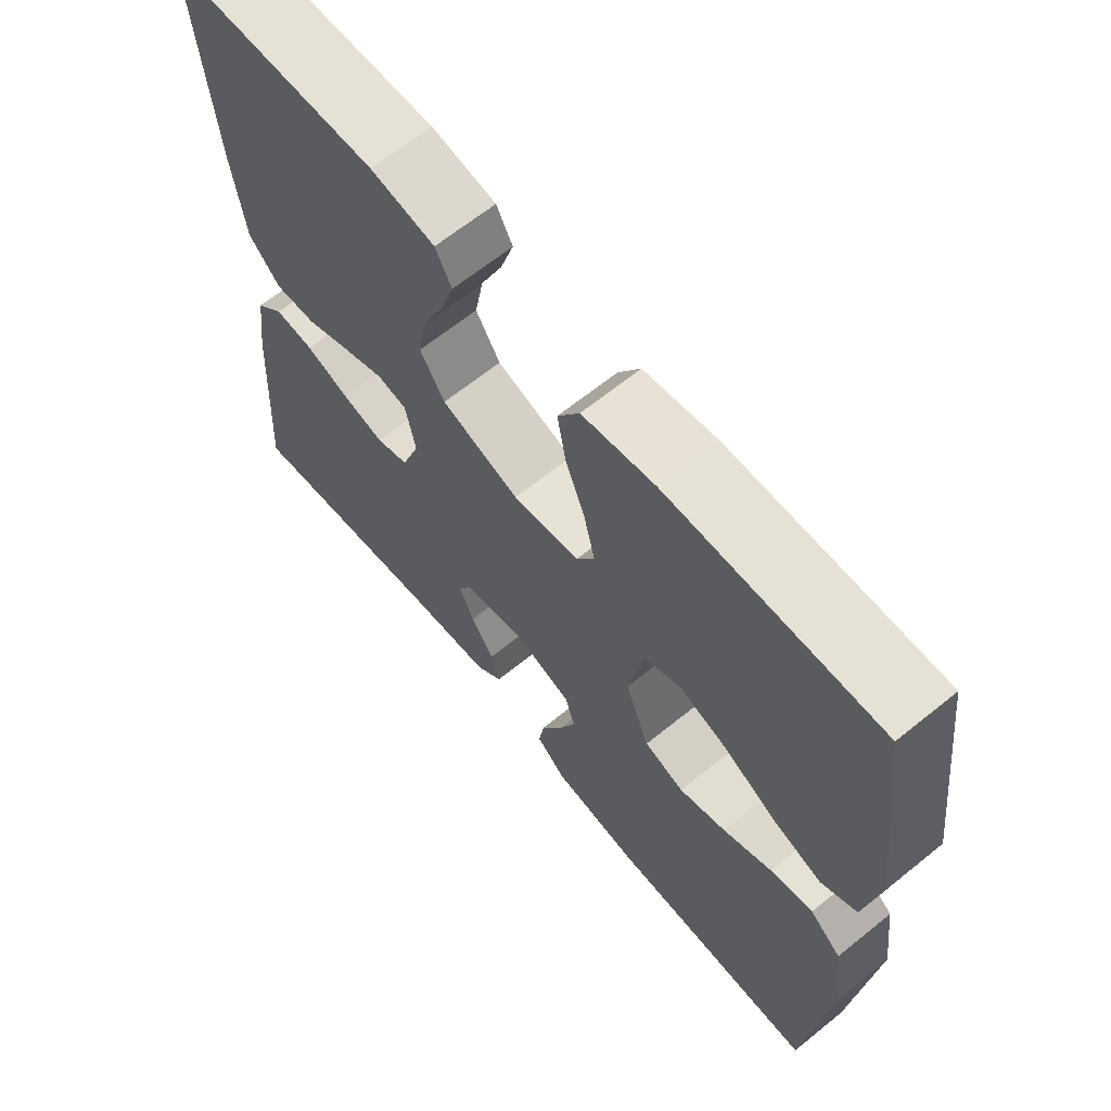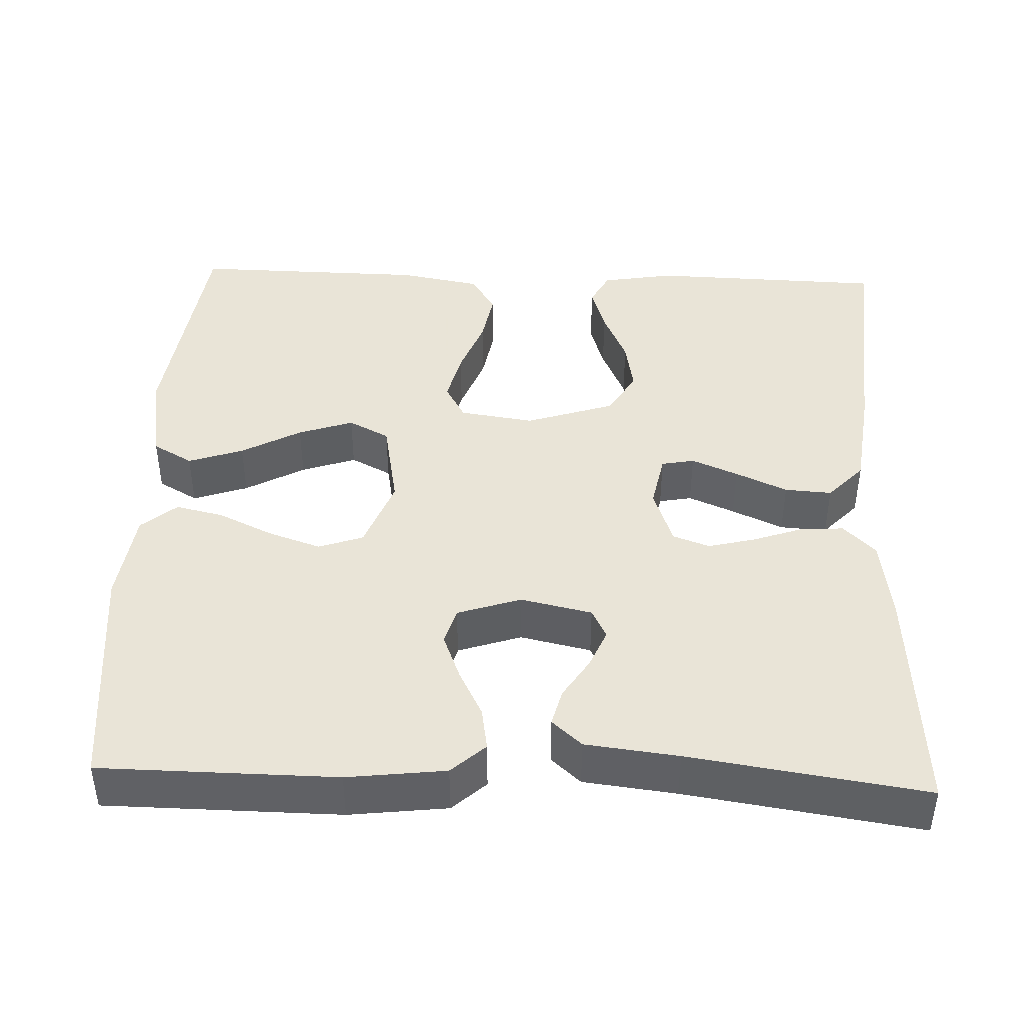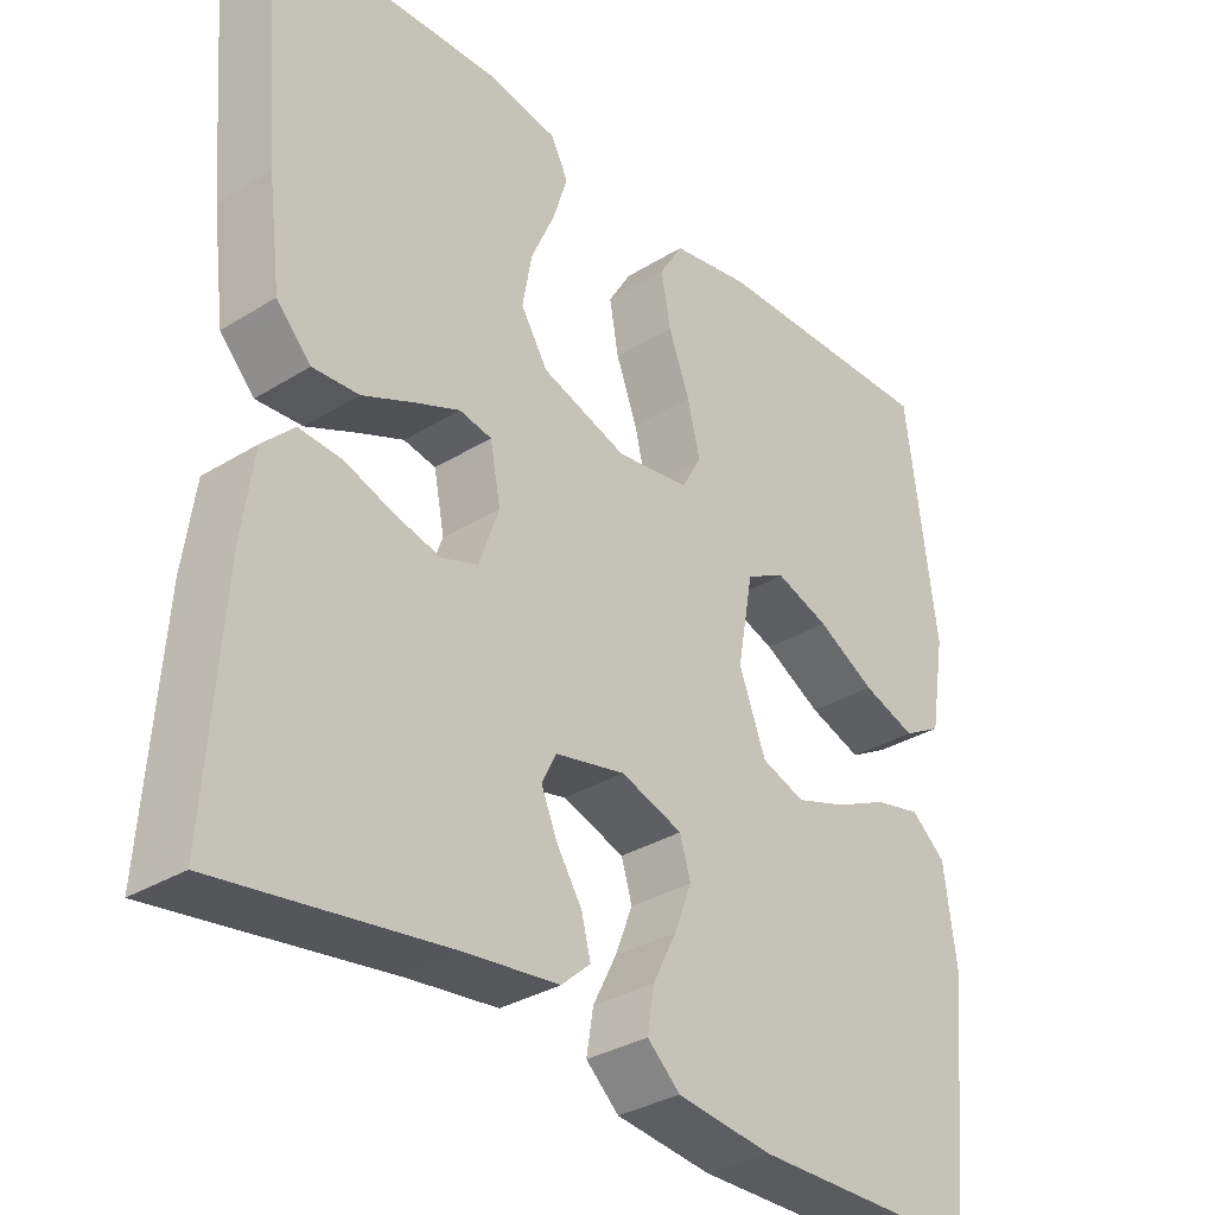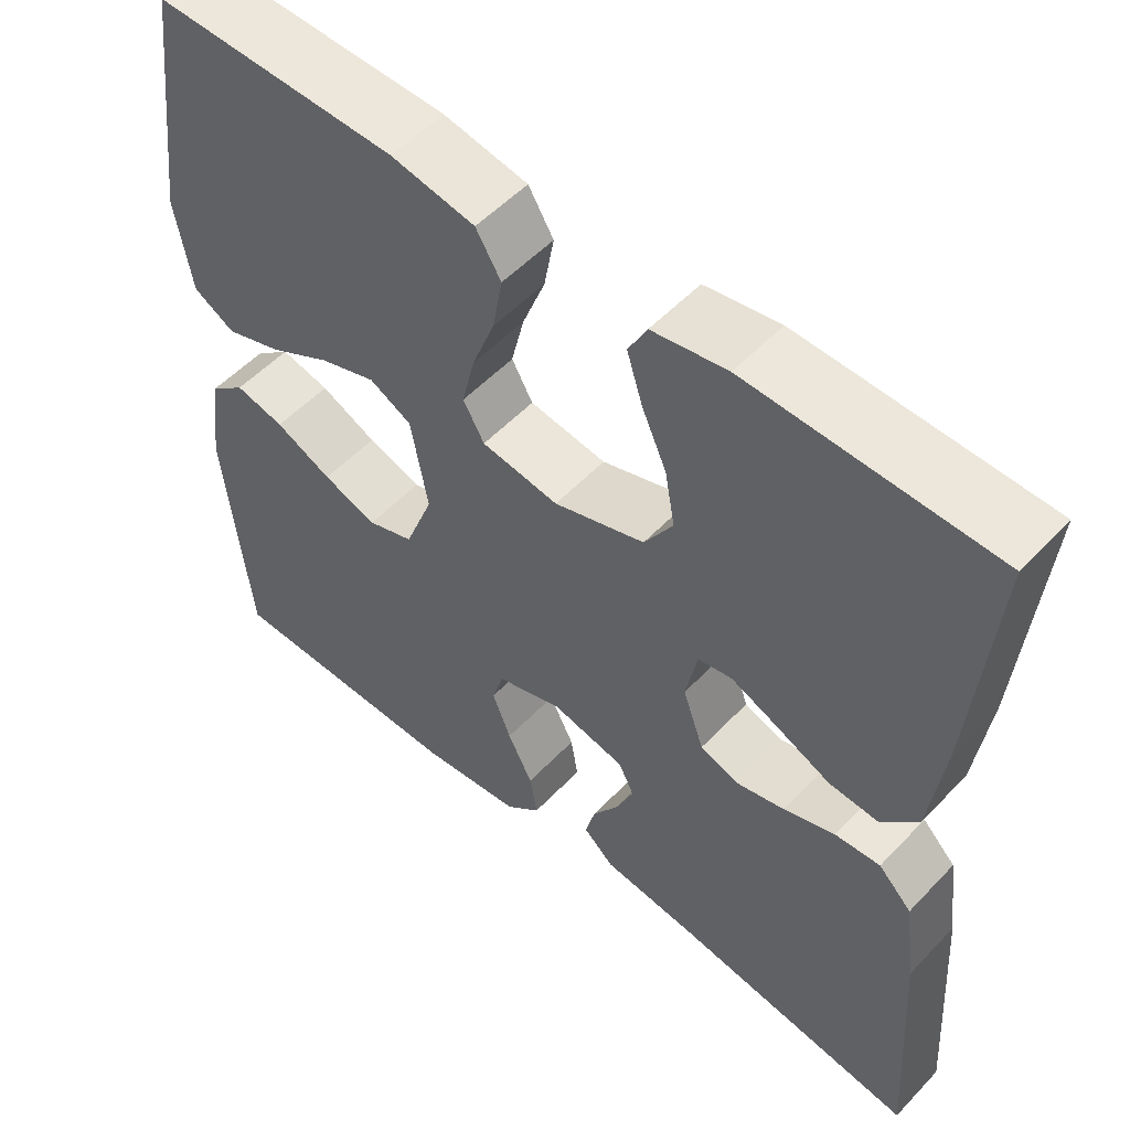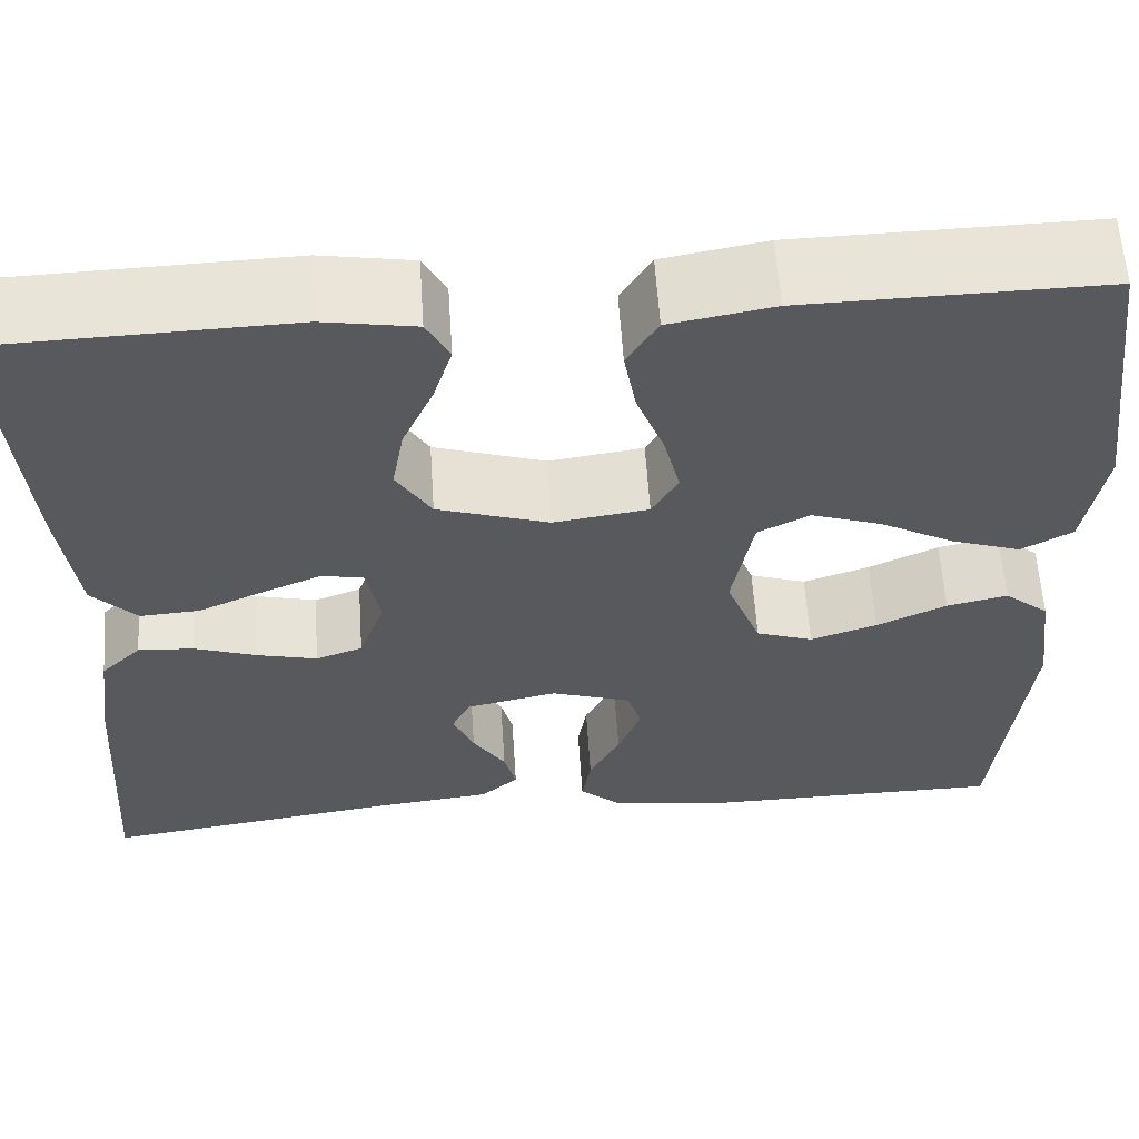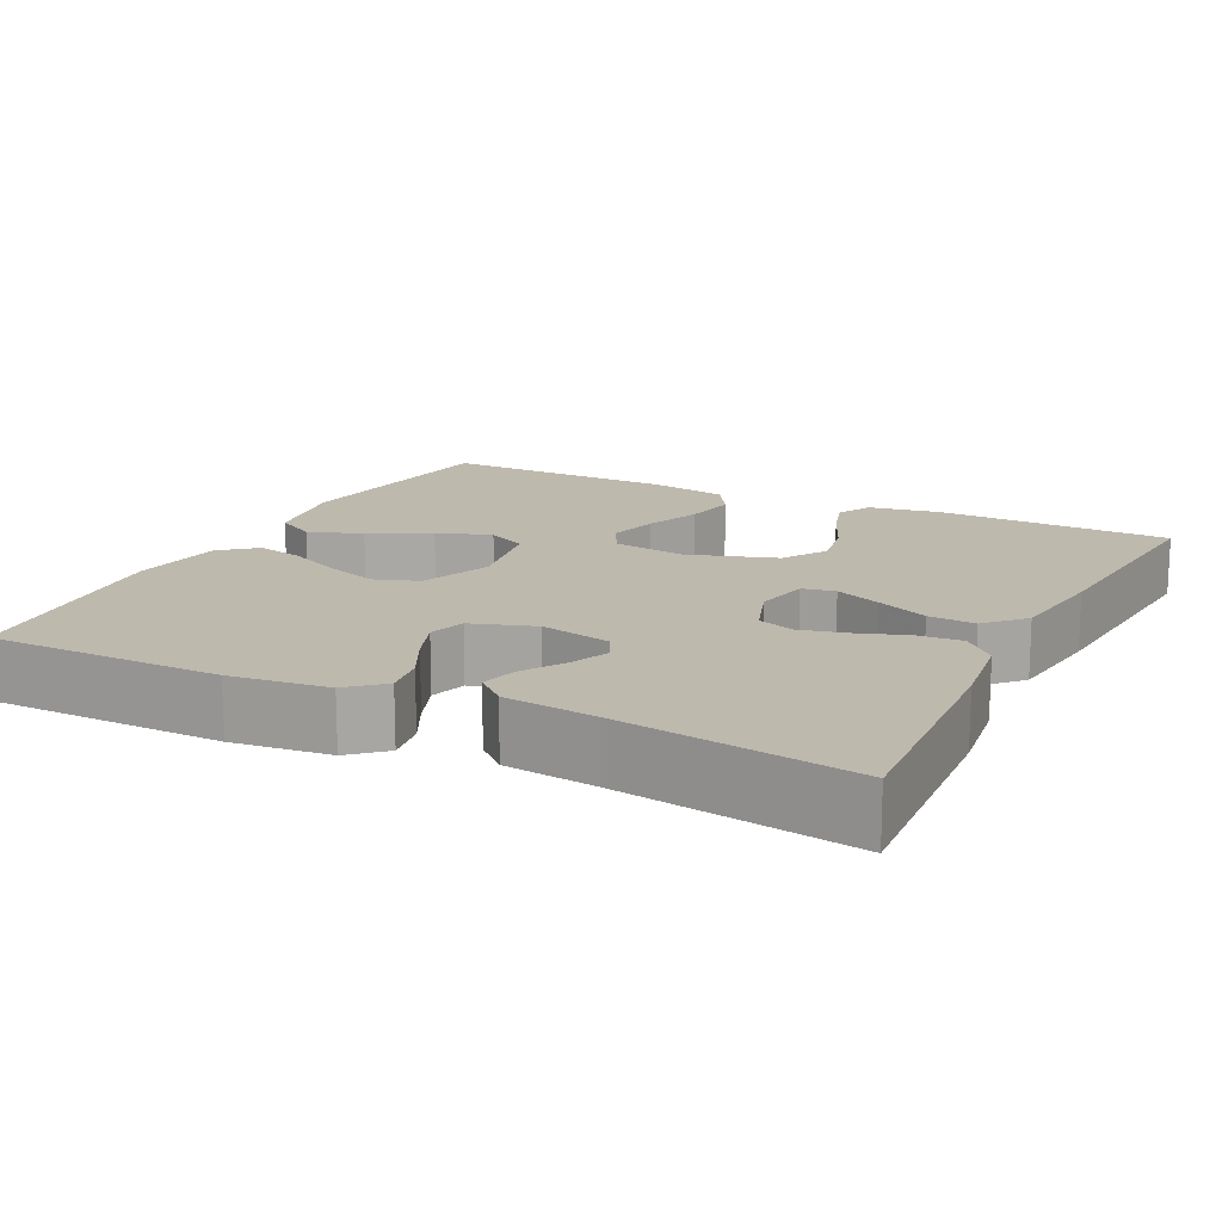
<metadata>
{"format":"obj","ext":"obj","renderer":"f3d","projection":"perspective","resolution":1024,"background":"white","views":[{"elev":65.3,"azim":50.9,"up":"+Z"},{"elev":42.8,"azim":-177.8,"up":"+Y"},{"elev":-33.0,"azim":-49.6,"up":"+Z"},{"elev":53.5,"azim":-137.9,"up":"+Z"},{"elev":60.0,"azim":-3.8,"up":"+Z"},{"elev":15.3,"azim":-153.3,"up":"+Y"}]}
</metadata>
<code>
v -0.5 0.07 0.5
v -0.2 0.07 0.509
v -0.108 0.07 0.493
v -0.085 0.07 0.449
v -0.104 0.07 0.388
v -0.135 0.07 0.318
v -0.147 0.07 0.25
v -0.112 0.07 0.193
v 0 0.07 0.156
v 0.095 0.07 0.17
v 0.121 0.07 0.216
v 0.105 0.07 0.283
v 0.077 0.07 0.357
v 0.065 0.07 0.425
v 0.096 0.07 0.476
v 0.2 0.07 0.495
v 0.5 0.07 0.5
v 0.539 0.07 0.2
v 0.519 0.07 0.081
v 0.468 0.07 0.052
v 0.398 0.07 0.076
v 0.322 0.07 0.118
v 0.252 0.07 0.142
v 0.2 0.07 0.115
v 0.179 0.07 0
v 0.214 0.07 -0.092
v 0.271 0.07 -0.112
v 0.338 0.07 -0.089
v 0.408 0.07 -0.056
v 0.469 0.07 -0.042
v 0.514 0.07 -0.08
v 0.53 0.07 -0.2
v 0.5 0.07 -0.5
v 0.2 0.07 -0.503
v 0.075 0.07 -0.488
v 0.032 0.07 -0.449
v 0.041 0.07 -0.394
v 0.072 0.07 -0.333
v 0.095 0.07 -0.274
v 0.081 0.07 -0.227
v 0 0.07 -0.2
v -0.091 0.07 -0.22
v -0.11 0.07 -0.258
v -0.089 0.07 -0.308
v -0.056 0.07 -0.36
v -0.044 0.07 -0.407
v -0.082 0.07 -0.441
v -0.2 0.07 -0.455
v -0.5 0.07 -0.5
v -0.48 0.07 -0.2
v -0.465 0.07 -0.091
v -0.424 0.07 -0.05
v -0.368 0.07 -0.054
v -0.305 0.07 -0.076
v -0.245 0.07 -0.091
v -0.198 0.07 -0.074
v -0.172 0.07 0
v -0.186 0.07 0.071
v -0.228 0.07 0.079
v -0.287 0.07 0.054
v -0.353 0.07 0.024
v -0.413 0.07 0.02
v -0.458 0.07 0.068
v -0.475 0.07 0.2
v -0.5 0 0.5
v -0.2 0 0.509
v -0.108 0 0.493
v -0.085 0 0.449
v -0.104 0 0.388
v -0.135 0 0.318
v -0.147 0 0.25
v -0.112 0 0.193
v 0 0 0.156
v 0.095 0 0.17
v 0.121 0 0.216
v 0.105 0 0.283
v 0.077 0 0.357
v 0.065 0 0.425
v 0.096 0 0.476
v 0.2 0 0.495
v 0.5 0 0.5
v 0.539 0 0.2
v 0.519 0 0.081
v 0.468 0 0.052
v 0.398 0 0.076
v 0.322 0 0.118
v 0.252 0 0.142
v 0.2 0 0.115
v 0.179 0 0
v 0.214 0 -0.092
v 0.271 0 -0.112
v 0.338 0 -0.089
v 0.408 0 -0.056
v 0.469 0 -0.042
v 0.514 0 -0.08
v 0.53 0 -0.2
v 0.5 0 -0.5
v 0.2 0 -0.503
v 0.075 0 -0.488
v 0.032 0 -0.449
v 0.041 0 -0.394
v 0.072 0 -0.333
v 0.095 0 -0.274
v 0.081 0 -0.227
v 0 0 -0.2
v -0.091 0 -0.22
v -0.11 0 -0.258
v -0.089 0 -0.308
v -0.056 0 -0.36
v -0.044 0 -0.407
v -0.082 0 -0.441
v -0.2 0 -0.455
v -0.5 0 -0.5
v -0.48 0 -0.2
v -0.465 0 -0.091
v -0.424 0 -0.05
v -0.368 0 -0.054
v -0.305 0 -0.076
v -0.245 0 -0.091
v -0.198 0 -0.074
v -0.172 0 0
v -0.186 0 0.071
v -0.228 0 0.079
v -0.287 0 0.054
v -0.353 0 0.024
v -0.413 0 0.02
v -0.458 0 0.068
v -0.475 0 0.2
f 60 61 62 63
f 59 60 63 64
f 58 59 64 1
f 51 52 53 54
f 51 54 55
f 48 49 50 51
f 48 51 55
f 47 48 55 56
f 44 45 46 47
f 43 44 47 56
f 35 36 37 38
f 35 38 39
f 34 35 39
f 33 34 39 40
f 31 32 33 40
f 28 29 30 31
f 27 28 31 40
f 19 20 21 22
f 19 22 23
f 18 19 23
f 17 18 23
f 16 17 23 24
f 12 13 14 15
f 11 12 15 16
f 3 4 5 6
f 3 6 7
f 58 1 2 3
f 58 3 7
f 57 58 7 8
f 42 43 56 57
f 41 42 57 8
f 26 27 40 41
f 25 26 41 8
f 11 16 24 25
f 10 11 25
f 9 10 25
f 8 9 25
f 127 126 125 124
f 128 127 124 123
f 65 128 123 122
f 118 117 116 115
f 119 118 115
f 115 114 113 112
f 119 115 112
f 120 119 112 111
f 111 110 109 108
f 120 111 108 107
f 102 101 100 99
f 103 102 99
f 103 99 98
f 104 103 98 97
f 104 97 96 95
f 95 94 93 92
f 104 95 92 91
f 86 85 84 83
f 87 86 83
f 87 83 82
f 87 82 81
f 88 87 81 80
f 79 78 77 76
f 80 79 76 75
f 70 69 68 67
f 71 70 67
f 67 66 65 122
f 71 67 122
f 72 71 122 121
f 121 120 107 106
f 72 121 106 105
f 105 104 91 90
f 72 105 90 89
f 89 88 80 75
f 89 75 74
f 89 74 73
f 89 73 72
f 1 65 66 2
f 2 66 67 3
f 3 67 68 4
f 4 68 69 5
f 5 69 70 6
f 6 70 71 7
f 7 71 72 8
f 8 72 73 9
f 9 73 74 10
f 10 74 75 11
f 11 75 76 12
f 12 76 77 13
f 13 77 78 14
f 14 78 79 15
f 15 79 80 16
f 16 80 81 17
f 17 81 82 18
f 18 82 83 19
f 19 83 84 20
f 20 84 85 21
f 21 85 86 22
f 22 86 87 23
f 23 87 88 24
f 24 88 89 25
f 25 89 90 26
f 26 90 91 27
f 27 91 92 28
f 28 92 93 29
f 29 93 94 30
f 30 94 95 31
f 31 95 96 32
f 32 96 97 33
f 33 97 98 34
f 34 98 99 35
f 35 99 100 36
f 36 100 101 37
f 37 101 102 38
f 38 102 103 39
f 39 103 104 40
f 40 104 105 41
f 41 105 106 42
f 42 106 107 43
f 43 107 108 44
f 44 108 109 45
f 45 109 110 46
f 46 110 111 47
f 47 111 112 48
f 48 112 113 49
f 49 113 114 50
f 50 114 115 51
f 51 115 116 52
f 52 116 117 53
f 53 117 118 54
f 54 118 119 55
f 55 119 120 56
f 56 120 121 57
f 57 121 122 58
f 58 122 123 59
f 59 123 124 60
f 60 124 125 61
f 61 125 126 62
f 62 126 127 63
f 63 127 128 64
f 64 128 65 1

</code>
